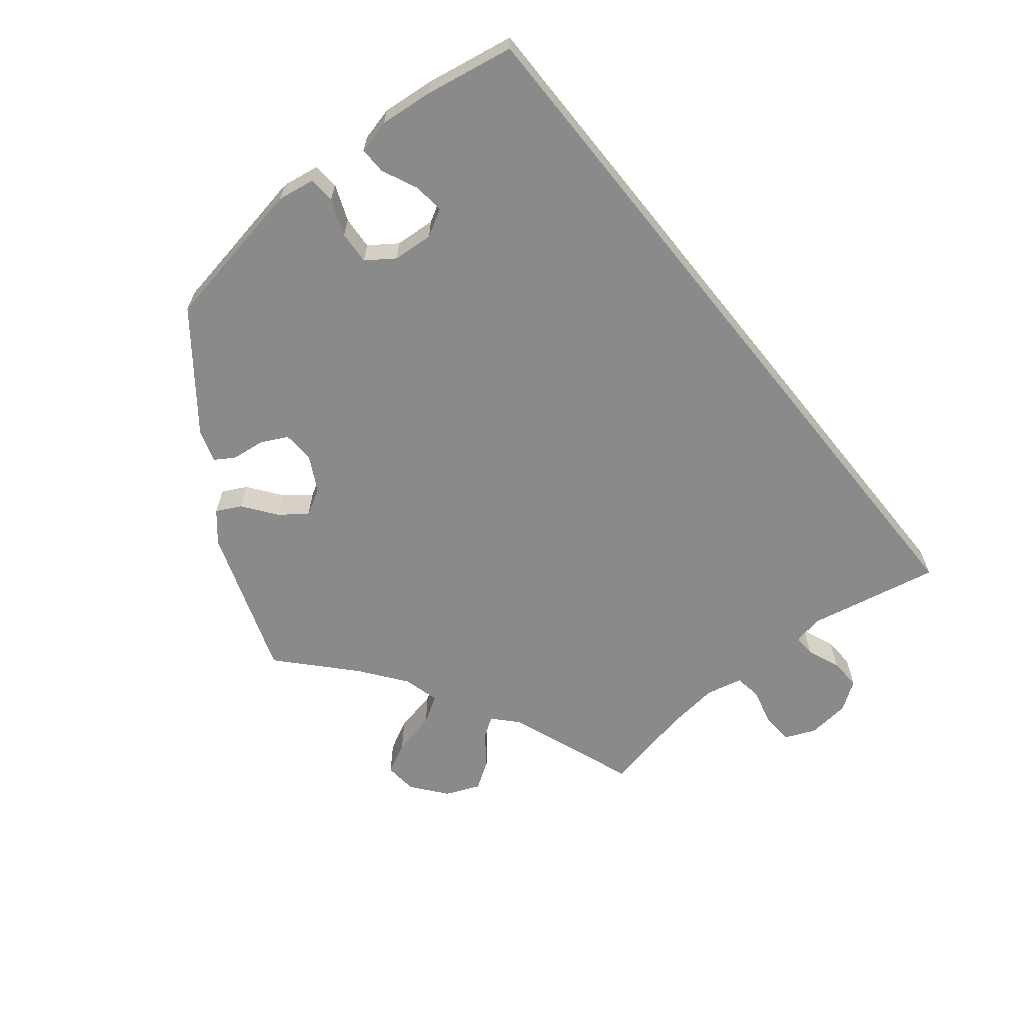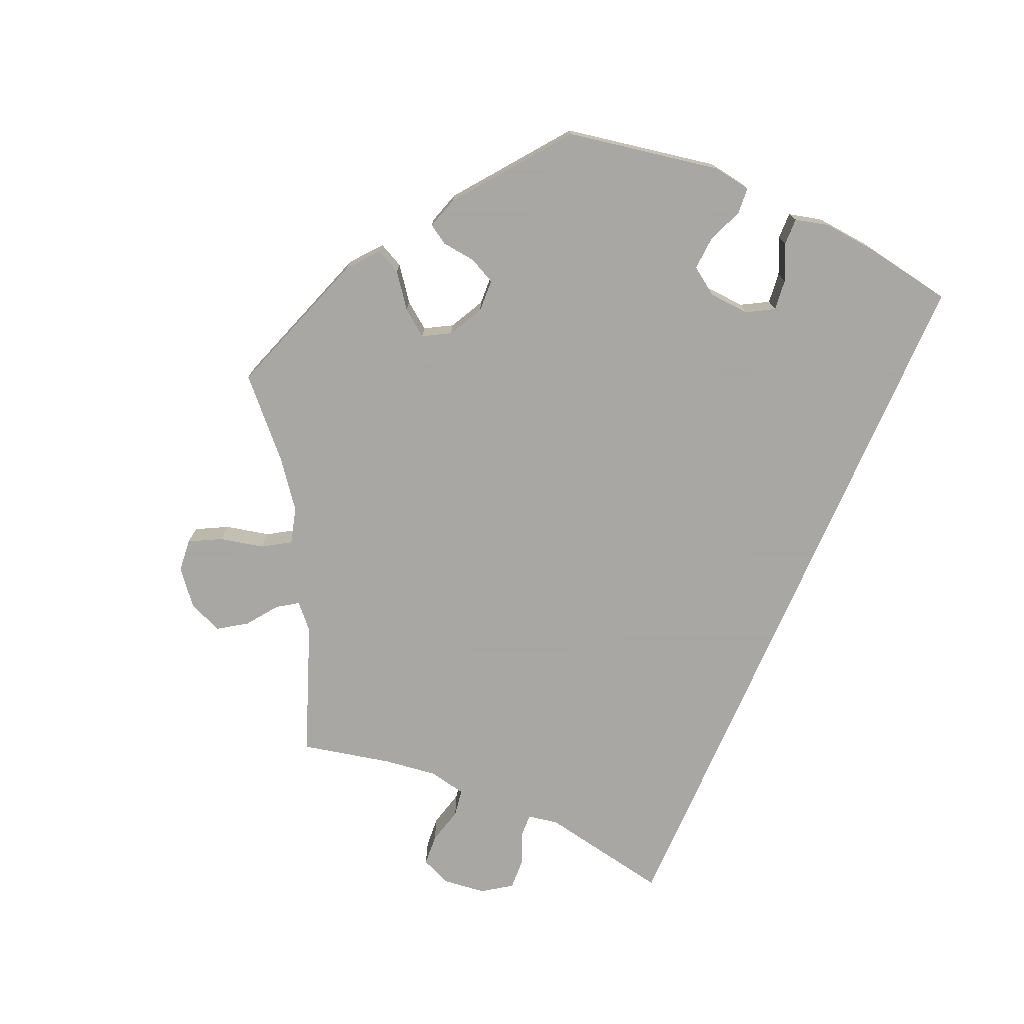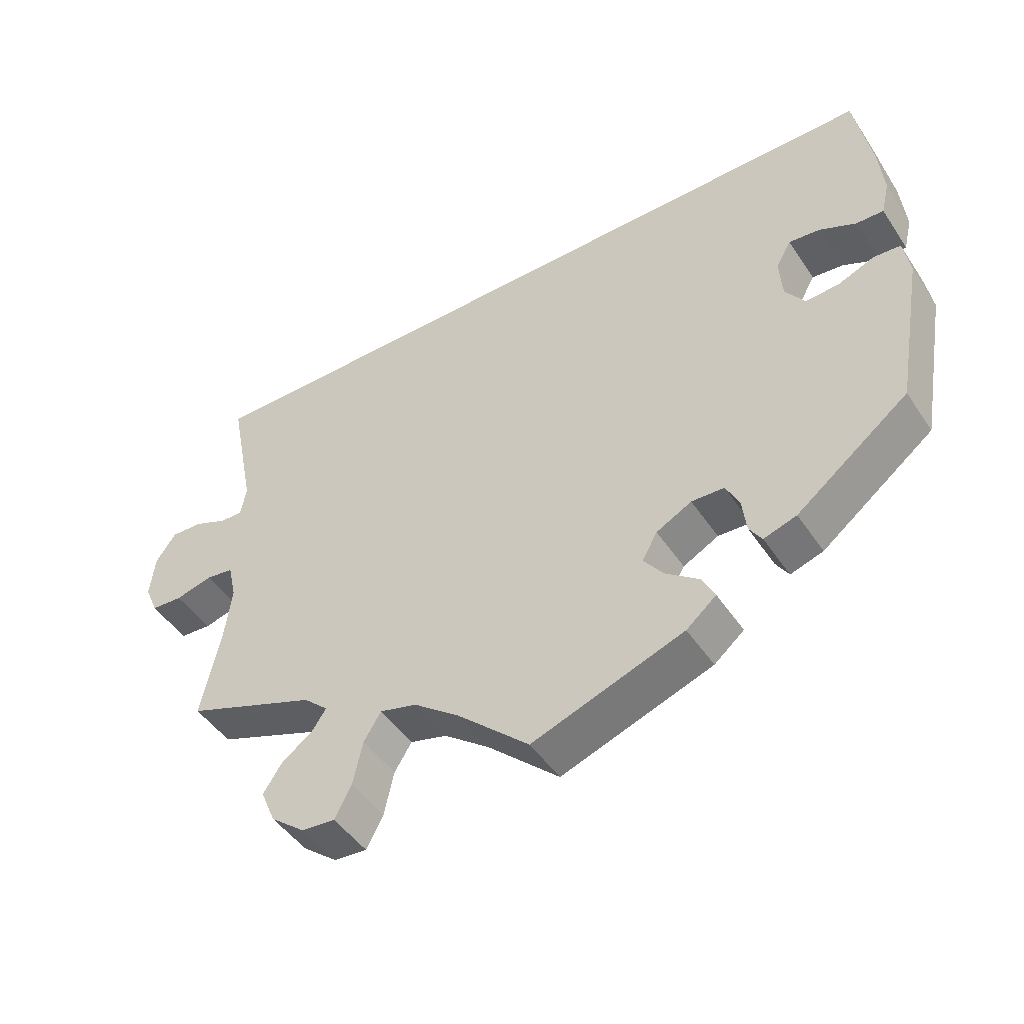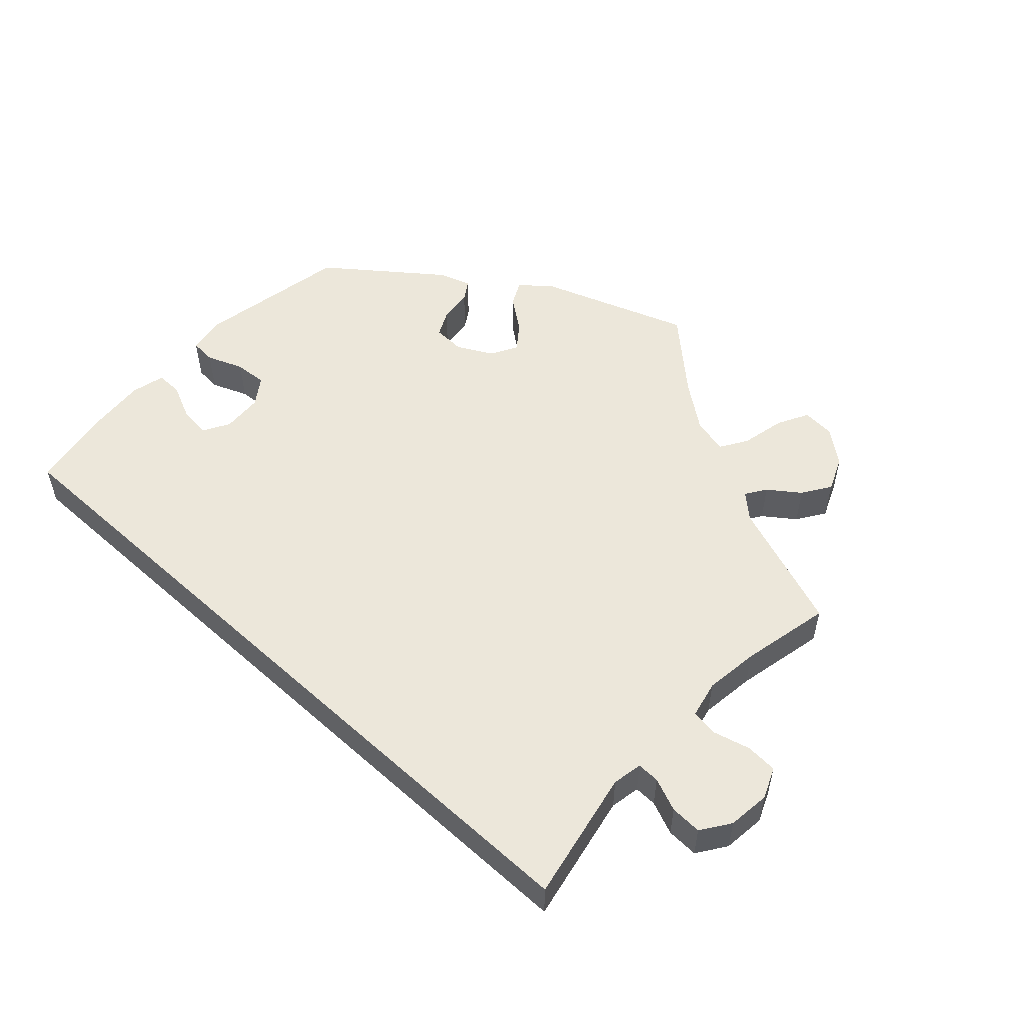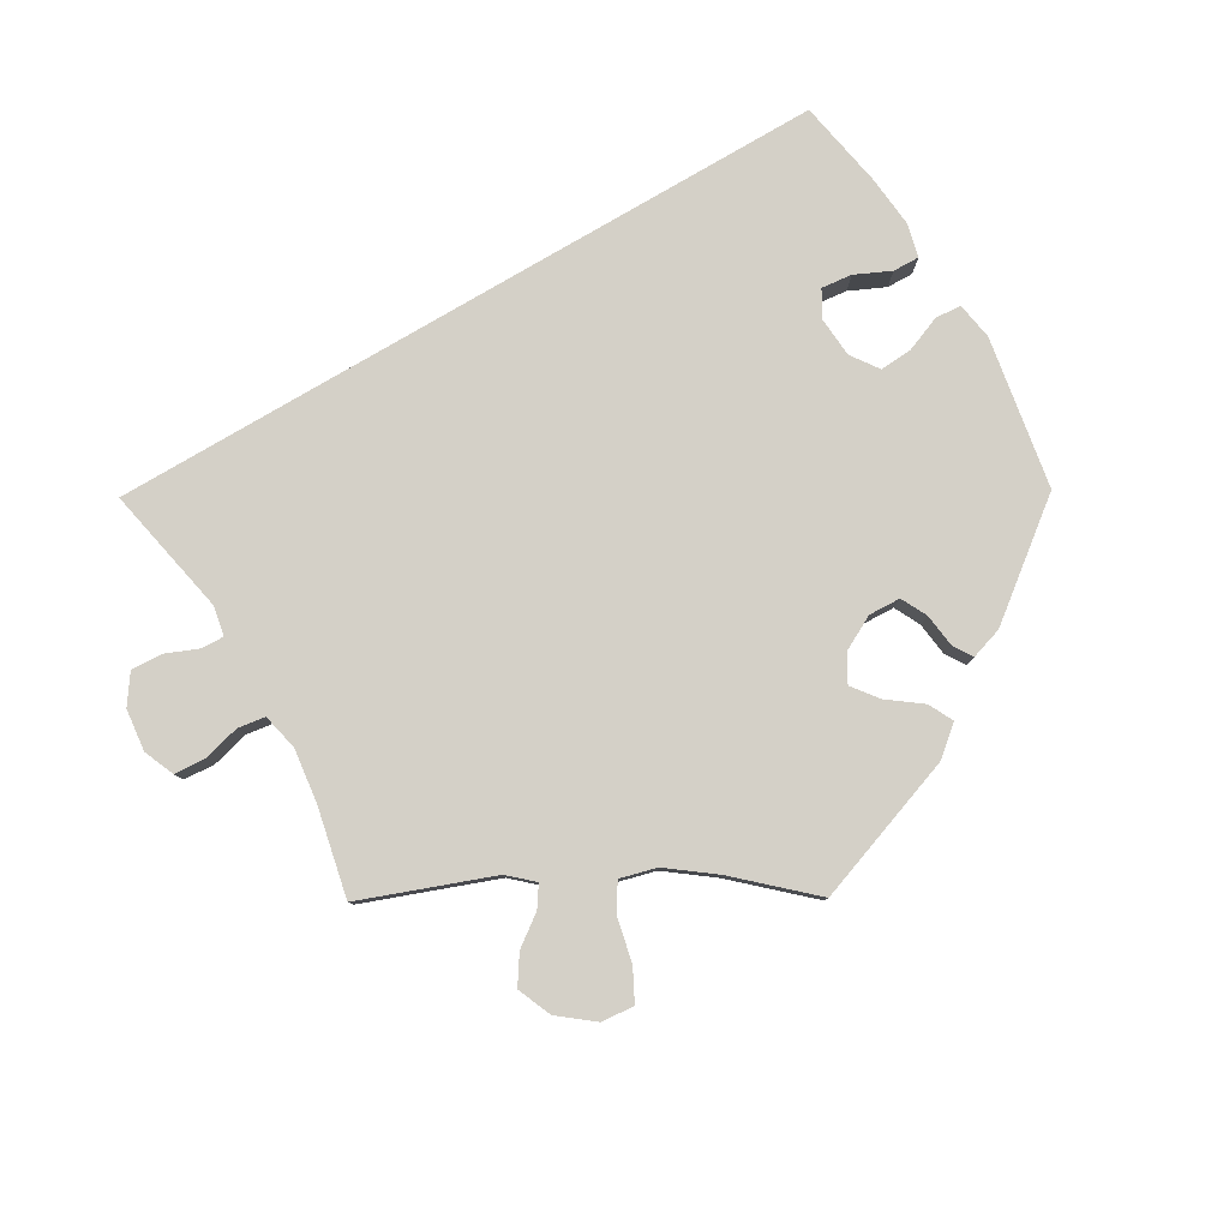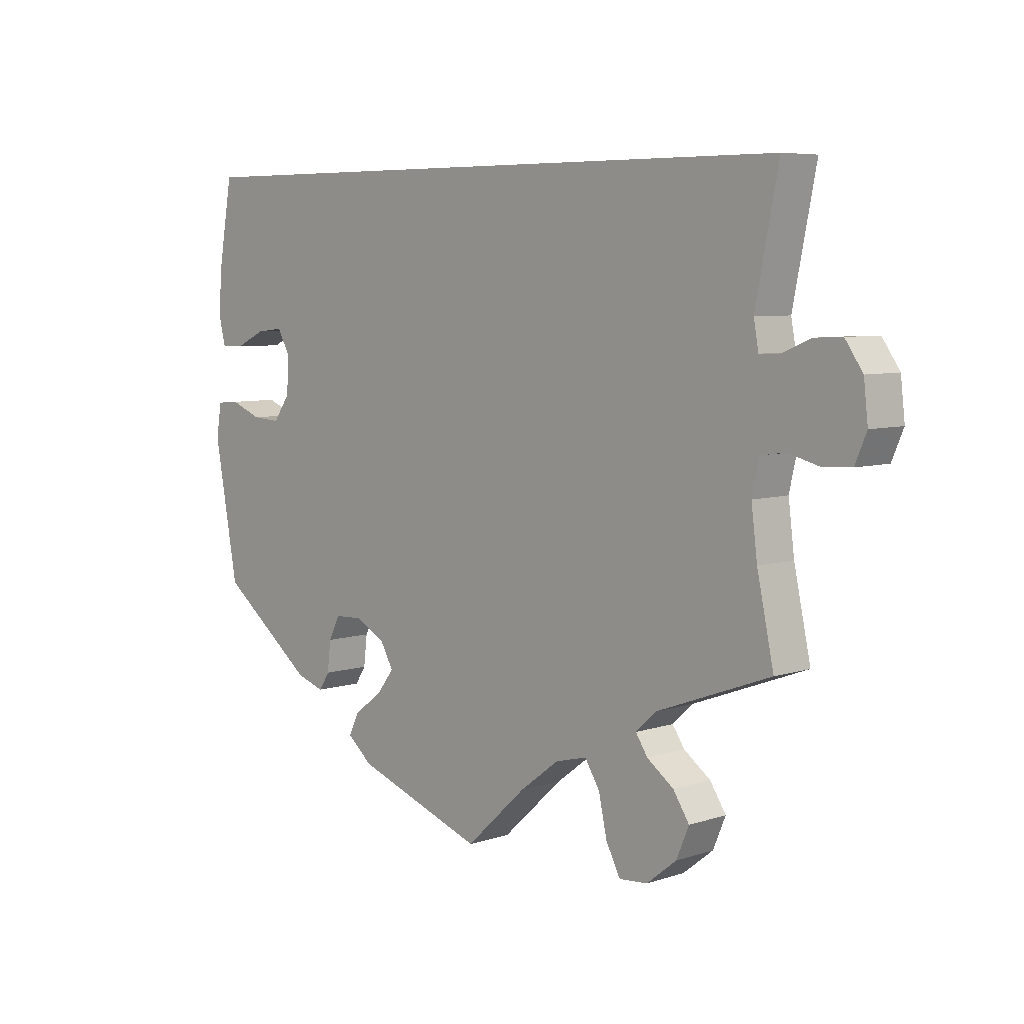
<metadata>
{"format":"obj","ext":"obj","renderer":"f3d","projection":"perspective","resolution":1024,"background":"white","views":[{"elev":-63.4,"azim":-51.2,"up":"+Y"},{"elev":-74.4,"azim":-113.3,"up":"+Y"},{"elev":-47.1,"azim":-147.9,"up":"+Z"},{"elev":52.9,"azim":42.7,"up":"+Y"},{"elev":80.0,"azim":149.5,"up":"+Y"},{"elev":6.5,"azim":46.3,"up":"+Z"}]}
</metadata>
<code>
v -0.218 0.07 -0.543
v 0.169 0.07 -0.475
v 0.54 0.07 0.076
v 0.333 0.07 -0.607
v -0.56 0.07 0.18
v -0.305 0.07 -0.371
v 0.377 0.07 -0.476
v 0.651 0.07 -0.051
v -0.329 0.07 -0.449
v 0.507 0.07 0.075
v -0.477 0.07 -0.051
v -0.243 0.07 -0.471
v 0.261 0.07 -0.565
v 0.383 0.07 -0.567
v 0.551 0.07 -0.04
v -0.376 0.07 -0.434
v 0.634 0.07 0.098
v -0.53 0.07 -0.03
v 0.312 0.07 -0.413
v -0.537 0.07 -0.31
v -0.188 0.07 -0.358
v -0.555 0.07 0.054
v -0.419 0.07 0.084
v -0.537 0.07 0.31
v -0.429 0.07 -0.054
v 0.332 0.07 -0.443
v -0.577 0.07 -0.088
v 0.537 0.07 -0.31
v 0.537 0.07 0.31
v -0.311 0.07 -0.421
v 0.499 0.07 0.119
v 0.67 0.07 -0.006
v -0.261 0.07 -0.507
v 0.588 0.07 0.096
v -0.401 0.07 -0.014
v -0.286 0.07 -0.333
v 0.509 0.07 -0.179
v -0.568 0.07 -0.033
v -0.195 0.07 -0.435
v -0.239 0.07 -0.331
v -0.166 0.07 -0.397
v 0.347 0.07 -0.381
v -0.397 0.07 0.045
v -0.516 0.07 0.055
v 0 0.07 -0.62
v 0.222 0.07 -0.461
v 0.103 0.07 -0.525
v 0.285 0.07 -0.611
v -0.567 0.07 0.103
v 0.605 0.07 -0.054
v 0.511 0.07 -0.046
v 0.499 0.07 -0.1
v -0.464 0.07 0.079
v 0.404 0.07 -0.517
v 0.663 0.07 0.056
v 0.247 0.07 -0.501
v -0.218 -0 -0.543
v 0.169 -0 -0.475
v 0.54 -0 0.076
v 0.333 -0 -0.607
v -0.56 -0 0.18
v -0.305 -0 -0.371
v 0.377 -0 -0.476
v 0.651 -0 -0.051
v -0.329 -0 -0.449
v 0.507 -0 0.075
v -0.477 -0 -0.051
v -0.243 -0 -0.471
v 0.261 -0 -0.565
v 0.383 -0 -0.567
v 0.551 -0 -0.04
v -0.376 -0 -0.434
v 0.634 -0 0.098
v -0.53 -0 -0.03
v 0.312 -0 -0.413
v -0.537 -0 -0.31
v -0.188 -0 -0.358
v -0.555 -0 0.054
v -0.419 -0 0.084
v -0.537 -0 0.31
v -0.429 -0 -0.054
v 0.332 -0 -0.443
v -0.577 -0 -0.088
v 0.537 -0 -0.31
v 0.537 -0 0.31
v -0.311 -0 -0.421
v 0.499 -0 0.119
v 0.67 -0 -0.006
v -0.261 -0 -0.507
v 0.588 -0 0.096
v -0.401 -0 -0.014
v -0.286 -0 -0.333
v 0.509 -0 -0.179
v -0.568 -0 -0.033
v -0.195 -0 -0.435
v -0.239 -0 -0.331
v -0.166 -0 -0.397
v 0.347 -0 -0.381
v -0.397 -0 0.045
v -0.516 -0 0.055
v 0 -0 -0.62
v 0.222 -0 -0.461
v 0.103 -0 -0.525
v 0.285 -0 -0.611
v -0.567 -0 0.103
v 0.605 -0 -0.054
v 0.511 -0 -0.046
v 0.499 -0 -0.1
v -0.464 -0 0.079
v 0.404 -0 -0.517
v 0.663 -0 0.056
v 0.247 -0 -0.501
f 6 30 9 16
f 36 6 16 20
f 40 36 20 27
f 1 33 12 39
f 47 45 1 39
f 2 47 39 41
f 46 2 41 21
f 4 48 13 56
f 4 56 46
f 14 4 46
f 26 7 54 14
f 19 26 14 46
f 42 19 46 21
f 37 28 42 21
f 32 8 50 15
f 32 15 51
f 55 32 51
f 3 34 17 55
f 10 3 55 51
f 31 10 51 52
f 24 29 31
f 5 24 31 52
f 53 44 22 49
f 23 53 49 5
f 27 38 18 11
f 27 11 25
f 40 27 25
f 21 40 25 35
f 37 21 35 43
f 23 5 52 37
f 43 23 37
f 72 65 86 62
f 76 72 62 92
f 83 76 92 96
f 95 68 89 57
f 95 57 101 103
f 97 95 103 58
f 77 97 58 102
f 112 69 104 60
f 102 112 60
f 102 60 70
f 70 110 63 82
f 102 70 82 75
f 77 102 75 98
f 77 98 84 93
f 71 106 64 88
f 107 71 88
f 107 88 111
f 111 73 90 59
f 107 111 59 66
f 108 107 66 87
f 87 85 80
f 108 87 80 61
f 105 78 100 109
f 61 105 109 79
f 67 74 94 83
f 81 67 83
f 81 83 96
f 91 81 96 77
f 99 91 77 93
f 93 108 61 79
f 93 79 99
f 27 83 94 38
f 38 94 74 18
f 18 74 67 11
f 11 67 81 25
f 25 81 91 35
f 35 91 99 43
f 43 99 79 23
f 23 79 109 53
f 53 109 100 44
f 44 100 78 22
f 22 78 105 49
f 49 105 61 5
f 5 61 80 24
f 24 80 85 29
f 29 85 87 31
f 31 87 66 10
f 10 66 59 3
f 3 59 90 34
f 34 90 73 17
f 17 73 111 55
f 55 111 88 32
f 32 88 64 8
f 8 64 106 50
f 50 106 71 15
f 15 71 107 51
f 51 107 108 52
f 52 108 93 37
f 37 93 84 28
f 28 84 98 42
f 42 98 75 19
f 19 75 82 26
f 26 82 63 7
f 7 63 110 54
f 54 110 70 14
f 14 70 60 4
f 4 60 104 48
f 48 104 69 13
f 13 69 112 56
f 56 112 102 46
f 46 102 58 2
f 2 58 103 47
f 47 103 101 45
f 45 101 57 1
f 1 57 89 33
f 33 89 68 12
f 12 68 95 39
f 39 95 97 41
f 41 97 77 21
f 21 77 96 40
f 40 96 92 36
f 36 92 62 6
f 6 62 86 30
f 30 86 65 9
f 9 65 72 16
f 16 72 76 20
f 20 76 83 27

</code>
